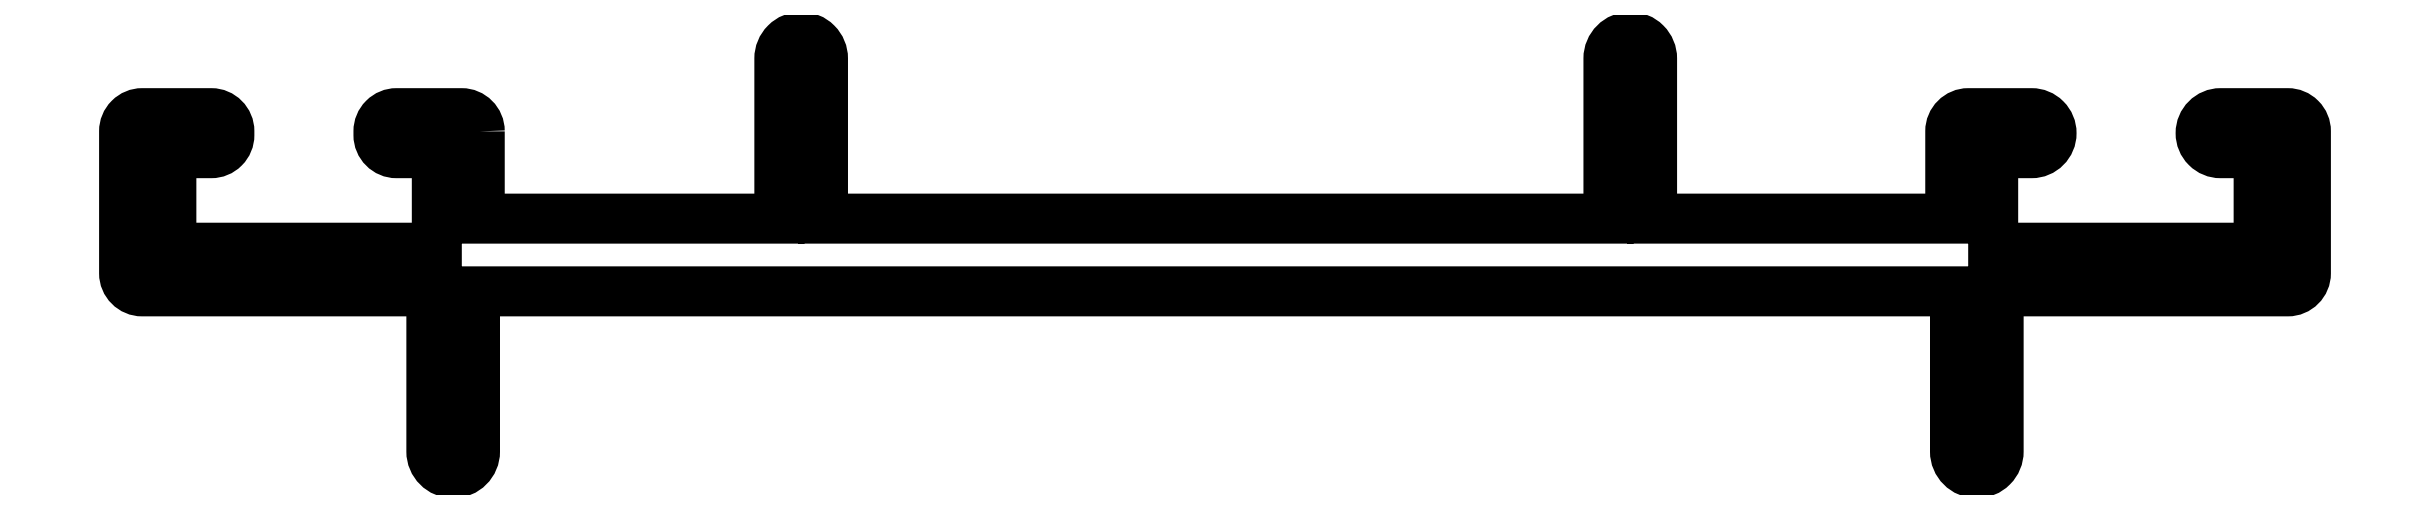
<metadata>
{"format":"dxf","ext":"dxf","renderer":"ezdxf+matplotlib","layout":"modelspace","background":"white","min_lineweight":24,"dpi":150}
</metadata>
<code>
0
SECTION
2
ENTITIES
0
POLYLINE
8
0
66
     1
10
0
20
0
30
0
0
VERTEX
8
0
10
284.5
20
249
30
0
42
0.4142
0
VERTEX
8
0
10
284
20
249.5
30
0
0
VERTEX
8
0
10
282.2
20
249.5
30
0
42
0.4142
0
VERTEX
8
0
10
281.7
20
249
30
0
0
VERTEX
8
0
10
281.7
20
248.9
30
0
42
0.4142
0
VERTEX
8
0
10
282.2
20
248.4
30
0
0
VERTEX
8
0
10
283.3
20
248.4
30
0
0
VERTEX
8
0
10
283.3
20
245.8
30
0
0
VERTEX
8
0
10
276
20
245.8
30
0
0
VERTEX
8
0
10
276
20
248.4
30
0
0
VERTEX
8
0
10
277.1
20
248.4
30
0
42
0.4142
0
VERTEX
8
0
10
277.6
20
248.9
30
0
0
VERTEX
8
0
10
277.6
20
249
30
0
42
0.4129
0
VERTEX
8
0
10
277.1
20
249.5
30
0
0
VERTEX
8
0
10
275.2
20
249.5
30
0
42
0.4142
0
VERTEX
8
0
10
274.7
20
249
30
0
0
VERTEX
8
0
10
274.7
20
245.1
30
0
42
0.4142
0
VERTEX
8
0
10
275.2
20
244.6
30
0
0
VERTEX
8
0
10
283.2
20
244.6
30
0
0
VERTEX
8
0
10
283.2
20
240.2
30
0
42
0.4142
0
VERTEX
8
0
10
283.8
20
239.6
30
0
42
0.4142
0
VERTEX
8
0
10
284.4
20
240.2
30
0
0
VERTEX
8
0
10
284.4
20
244.6
30
0
0
VERTEX
8
0
10
325.1
20
244.6
30
0
0
VERTEX
8
0
10
325.1
20
240.2
30
0
42
0.4142
0
VERTEX
8
0
10
325.7
20
239.6
30
0
42
0.4142
0
VERTEX
8
0
10
326.3
20
240.2
30
0
0
VERTEX
8
0
10
326.3
20
244.6
30
0
0
VERTEX
8
0
10
334.2
20
244.6
30
0
42
0.4142
0
VERTEX
8
0
10
334.7
20
245.1
30
0
0
VERTEX
8
0
10
334.7
20
249
30
0
42
0.4142
0
VERTEX
8
0
10
334.2
20
249.5
30
0
0
VERTEX
8
0
10
332.4
20
249.5
30
0
42
0.4142
0
VERTEX
8
0
10
331.8
20
249
30
0
0
VERTEX
8
0
10
331.8
20
249
30
0
42
0.4142
0
VERTEX
8
0
10
332.4
20
248.4
30
0
0
VERTEX
8
0
10
333.4
20
248.4
30
0
0
VERTEX
8
0
10
333.4
20
245.8
30
0
0
VERTEX
8
0
10
326.1
20
245.8
30
0
0
VERTEX
8
0
10
326.1
20
248.4
30
0
0
VERTEX
8
0
10
327.2
20
248.4
30
0
42
0.4142
0
VERTEX
8
0
10
327.7
20
249
30
0
42
0.4142
0
VERTEX
8
0
10
327.2
20
249.5
30
0
0
VERTEX
8
0
10
325.4
20
249.5
30
0
42
0.4142
0
VERTEX
8
0
10
324.9
20
249
30
0
0
VERTEX
8
0
10
324.9
20
246.6
30
0
0
VERTEX
8
0
10
316.7
20
246.6
30
0
0
VERTEX
8
0
10
316.7
20
251
30
0
42
0.4142
0
VERTEX
8
0
10
316.1
20
251.6
30
0
0
VERTEX
8
0
10
316.1
20
251.6
30
0
42
0.4142
0
VERTEX
8
0
10
315.5
20
251
30
0
0
VERTEX
8
0
10
315.5
20
246.6
30
0
0
VERTEX
8
0
10
293.9
20
246.6
30
0
0
VERTEX
8
0
10
293.9
20
251
30
0
42
0.4142
0
VERTEX
8
0
10
293.3
20
251.6
30
0
0
VERTEX
8
0
10
293.3
20
251.6
30
0
42
0.4142
0
VERTEX
8
0
10
292.7
20
251
30
0
0
VERTEX
8
0
10
292.7
20
246.6
30
0
0
VERTEX
8
0
10
284.5
20
246.6
30
0
0
VERTEX
8
0
10
284.5
20
249
30
0
0
SEQEND
8
0
0
ENDSEC
0
EOF

</code>
